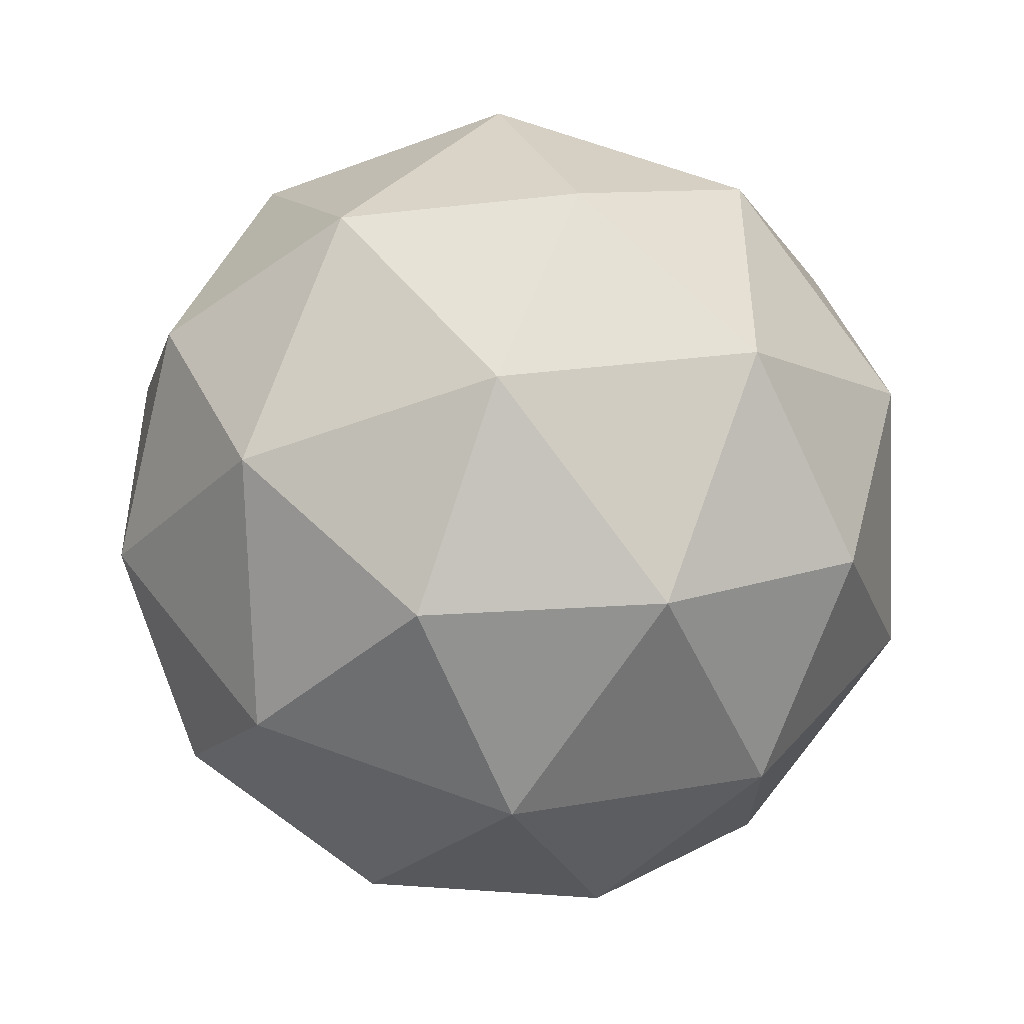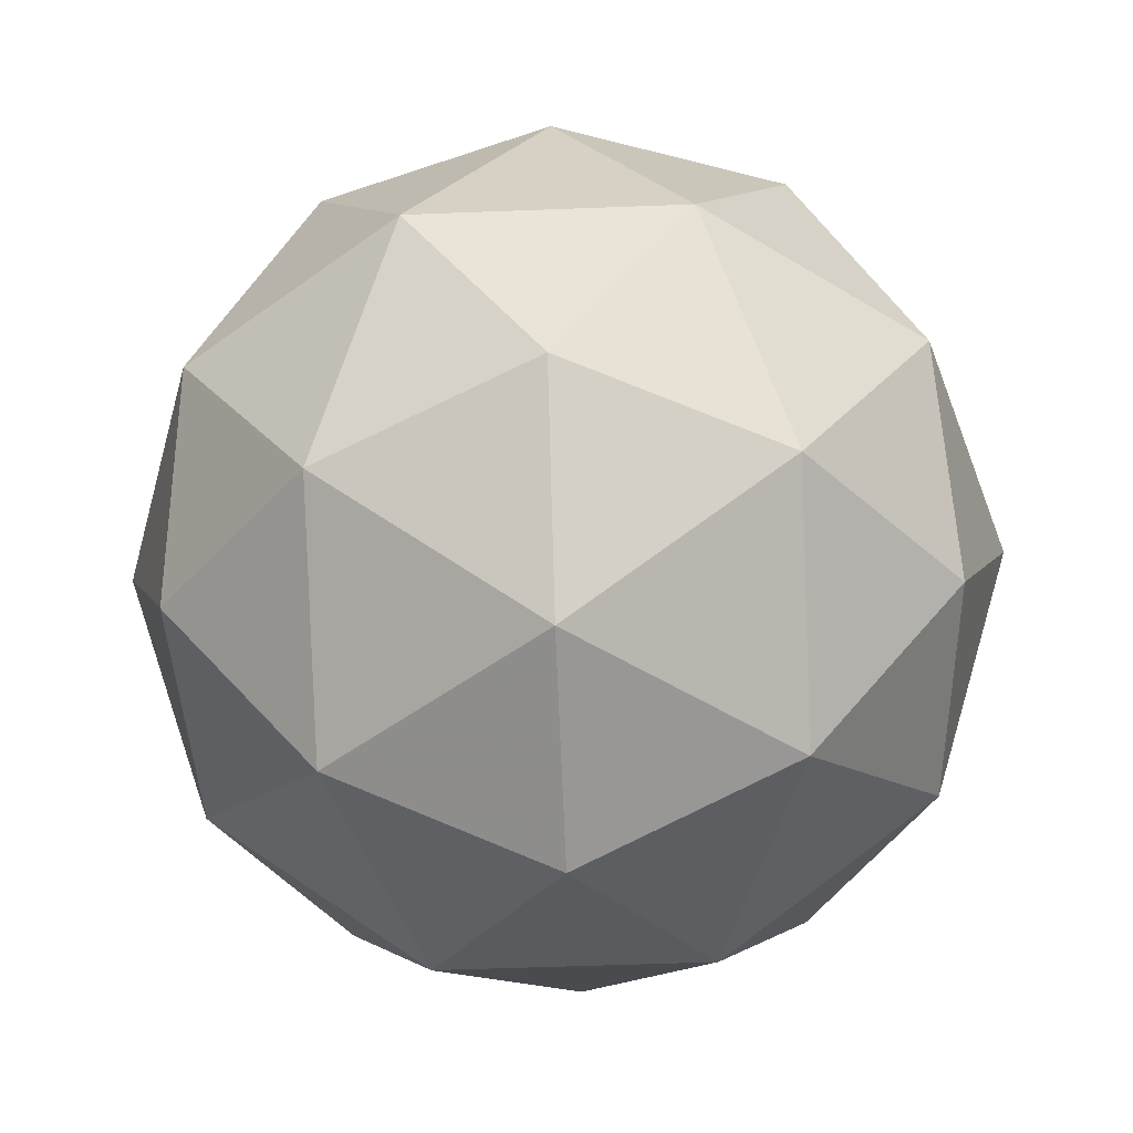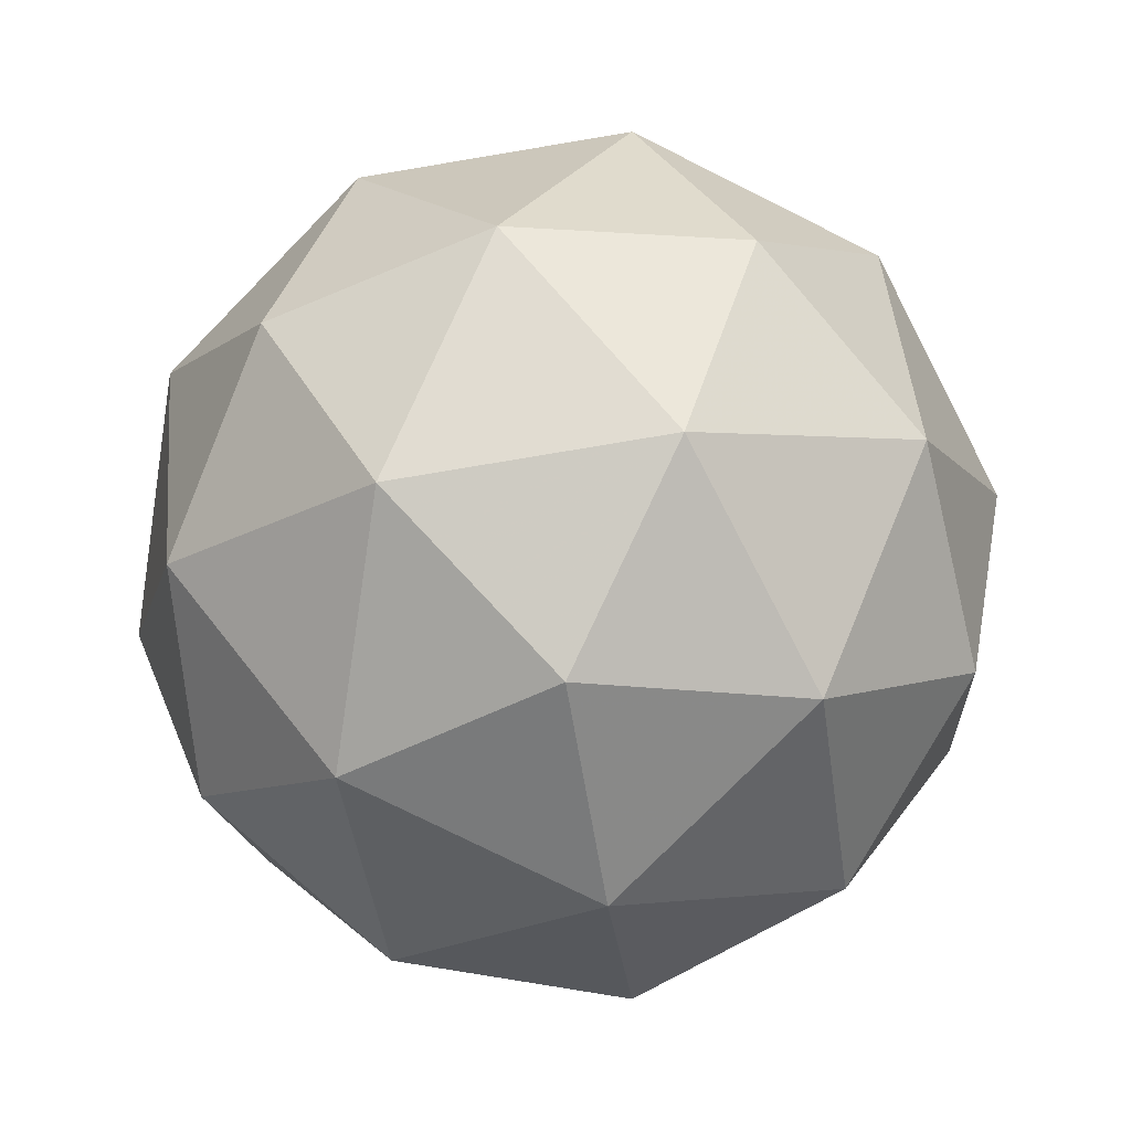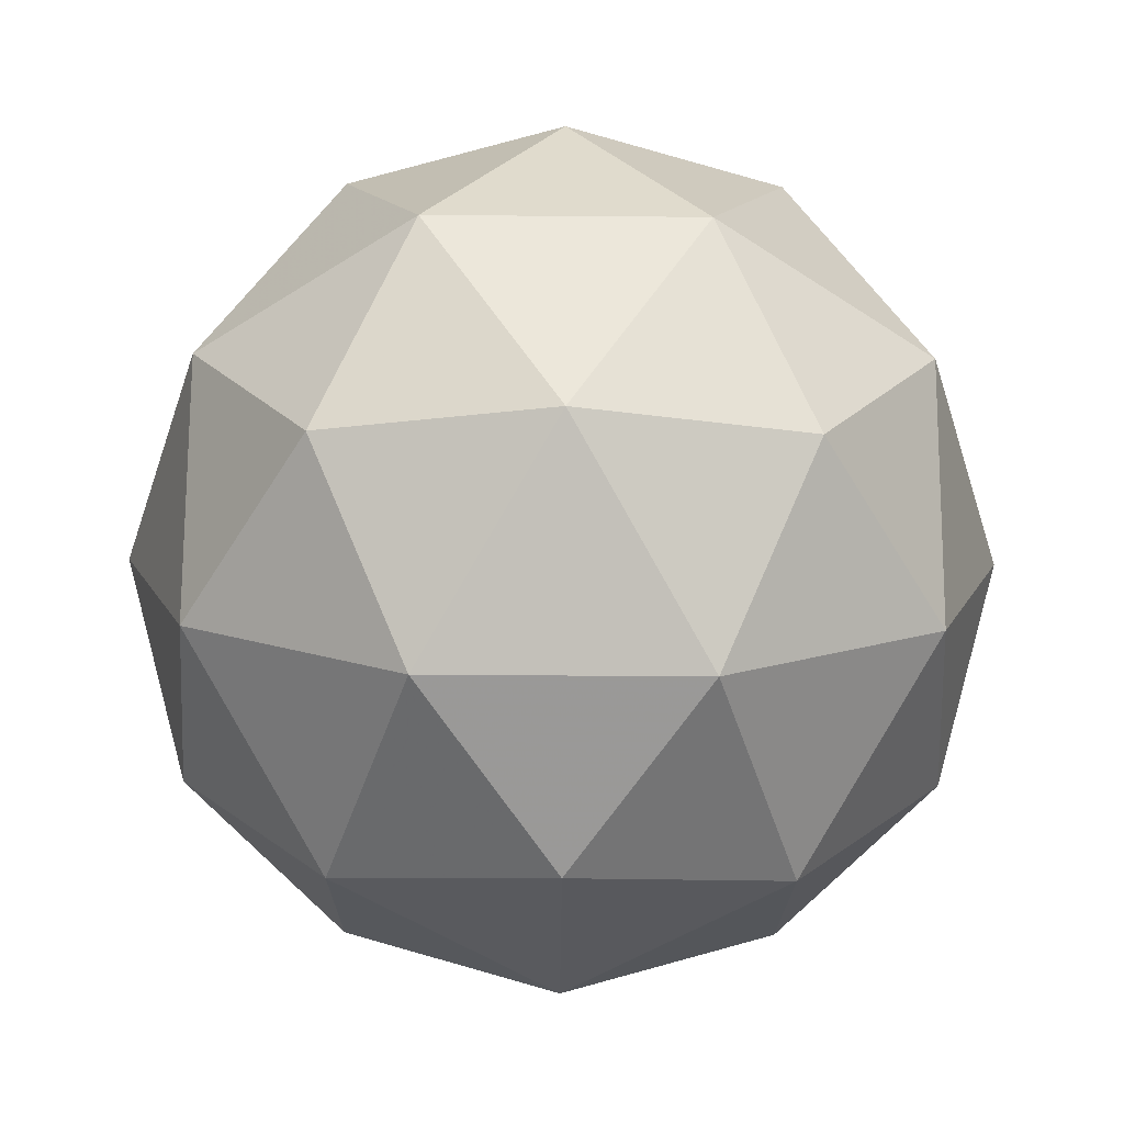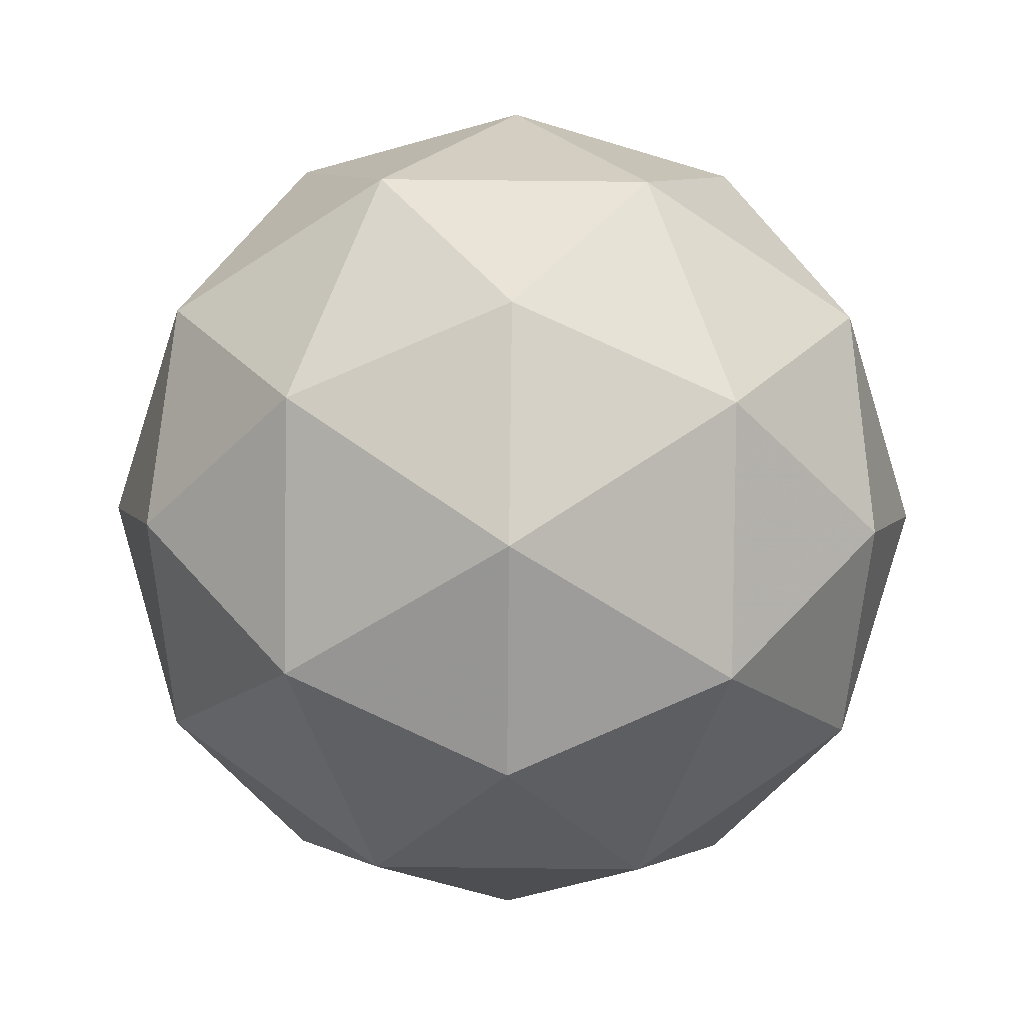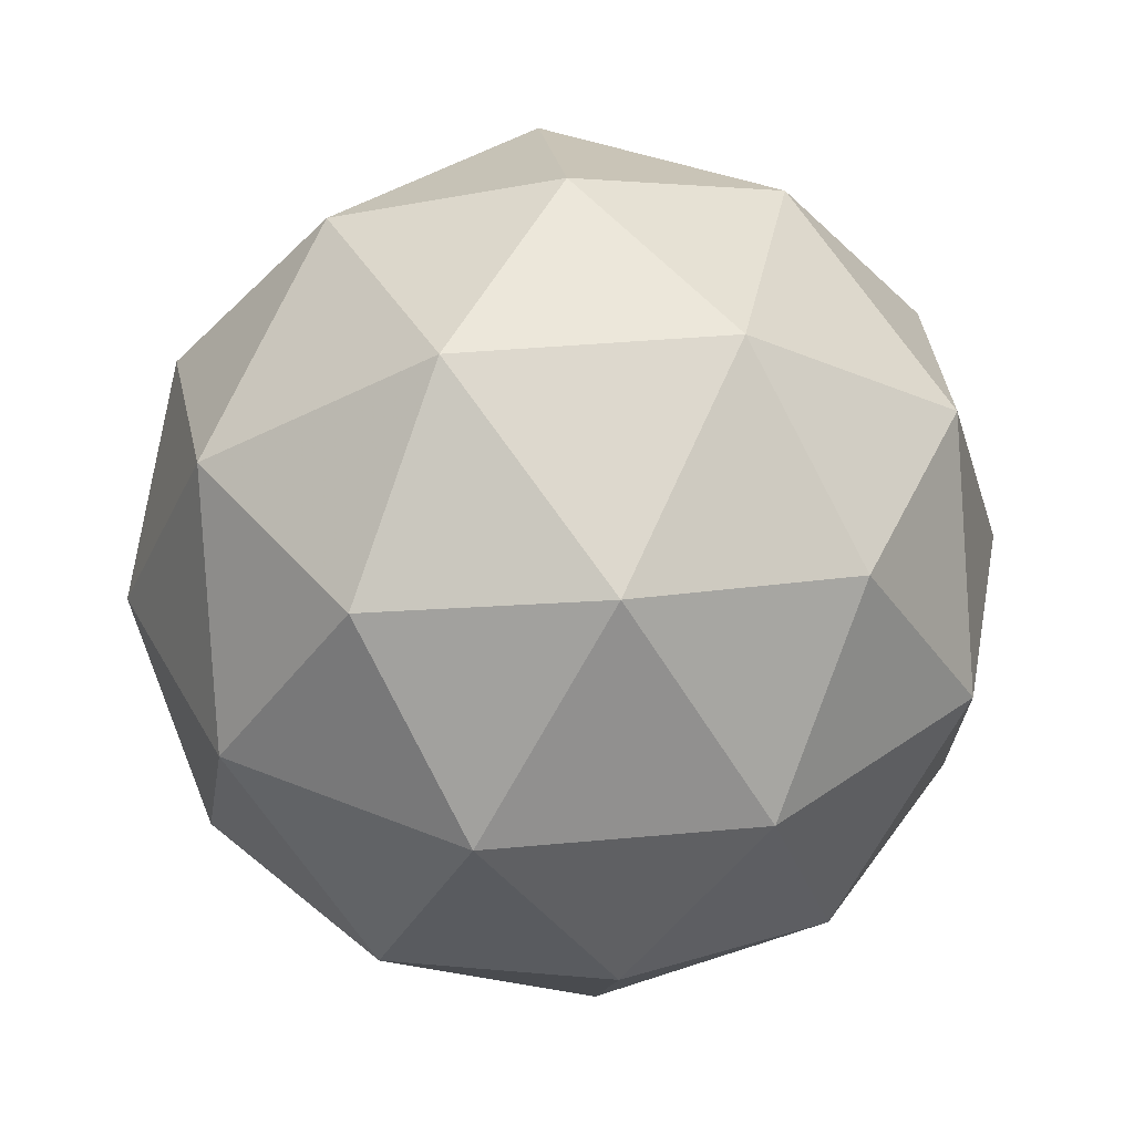
<metadata>
{"format":"obj","ext":"obj","renderer":"f3d","projection":"perspective","resolution":1024,"background":"white","views":[{"elev":-47.1,"azim":-8.7,"up":"+Z"},{"elev":-51.7,"azim":56.4,"up":"+Y"},{"elev":-76.8,"azim":-44.5,"up":"+Y"},{"elev":-49.7,"azim":161.5,"up":"+Y"},{"elev":62.5,"azim":-125.3,"up":"+Y"},{"elev":35.6,"azim":46.9,"up":"+Y"}]}
</metadata>
<code>
g SIBDL-i10-g28-s1629
v -3786 -6188 2530
v -3697 -6156 2595
v -3820 -6156 2635
v -3634 -6071 2641
v -3608 -6088 2530
v -3897 -6156 2530
v -3820 -6156 2425
v -3697 -6156 2466
v -3587 -5978 2595
v -3844 -6071 2709
v -3731 -6088 2700
v -3786 -5978 2740
v -3974 -6071 2530
v -3931 -6088 2635
v -3986 -5978 2595
v -3844 -6071 2352
v -3931 -6088 2425
v -3910 -5978 2361
v -3634 -6071 2420
v -3731 -6088 2361
v -3663 -5978 2361
v -3663 -5978 2700
v -3910 -5978 2700
v -3986 -5978 2466
v -3786 -5978 2320
v -3587 -5978 2466
v -3728 -5884 2709
v -3642 -5867 2635
v -3752 -5799 2635
v -3938 -5884 2641
v -3842 -5867 2700
v -3876 -5799 2595
v -3938 -5884 2420
v -3965 -5867 2530
v -3876 -5799 2466
v -3728 -5884 2352
v -3842 -5867 2361
v -3752 -5799 2425
v -3599 -5884 2530
v -3642 -5867 2425
v -3676 -5799 2530
v -3786 -5768 2530
f 1 2 3
f 4 2 5
f 1 3 6
f 1 6 7
f 1 7 8
f 4 5 9
f 10 11 12
f 13 14 15
f 16 17 18
f 19 20 21
f 4 9 22
f 10 12 23
f 13 15 24
f 16 18 25
f 19 21 26
f 27 28 29
f 30 31 32
f 33 34 35
f 36 37 38
f 39 40 41
f 41 38 42
f 41 40 38
f 40 36 38
f 38 35 42
f 38 37 35
f 37 33 35
f 35 32 42
f 35 34 32
f 34 30 32
f 32 29 42
f 32 31 29
f 31 27 29
f 29 41 42
f 29 28 41
f 28 39 41
f 26 40 39
f 26 21 40
f 21 36 40
f 25 37 36
f 25 18 37
f 18 33 37
f 24 34 33
f 24 15 34
f 15 30 34
f 23 31 30
f 23 12 31
f 12 27 31
f 22 28 27
f 22 9 28
f 9 39 28
f 21 25 36
f 21 20 25
f 20 16 25
f 18 24 33
f 18 17 24
f 17 13 24
f 15 23 30
f 15 14 23
f 14 10 23
f 12 22 27
f 12 11 22
f 11 4 22
f 9 26 39
f 9 5 26
f 5 19 26
f 8 20 19
f 8 7 20
f 7 16 20
f 7 17 16
f 7 6 17
f 6 13 17
f 6 14 13
f 6 3 14
f 3 10 14
f 5 8 19
f 5 2 8
f 2 1 8
f 3 11 10
f 3 2 11
f 2 4 11
f 2 4 11

</code>
